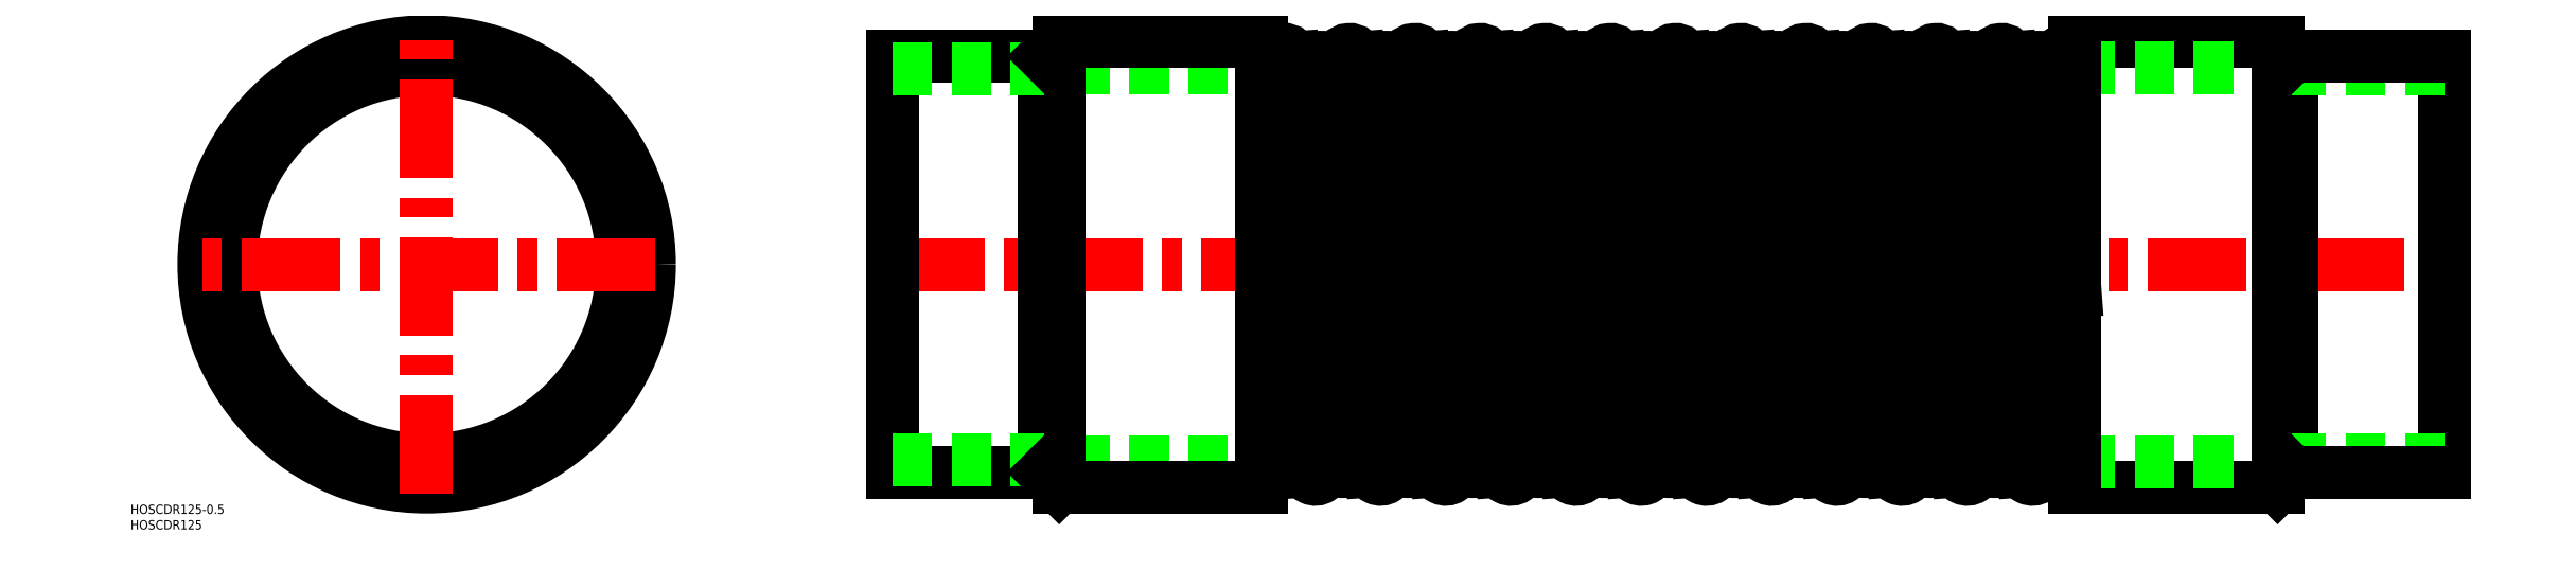
<metadata>
{"format":"dxf","ext":"dxf","renderer":"ezdxf+matplotlib","layout":"modelspace","background":"white","min_lineweight":24,"dpi":150}
</metadata>
<code>
0
SECTION
2
ENTITIES
0
TEXT
8
0
10
-95.44
20
-80.43
30
0
40
3
1
HOSCDR125-0.5
0
TEXT
8
0
10
-95.44
20
-85.43
30
0
40
3
1
HOSCDR125
0
CIRCLE
8
0
10
0
20
0
30
0
40
67
0
CIRCLE
8
0
10
0
20
0
30
0
40
63
0
CIRCLE
8
0
10
0
20
0
30
0
40
71.75
0
LINE
8
CENTER
10
73.75
20
0
30
0
11
-73.75
21
0
31
0
0
LINE
8
CENTER
10
0
20
-73.75
30
0
11
0
21
73.75
31
0
0
LINE
8
0
10
596.2
20
71.75
30
0
11
531
21
71.75
31
0
0
LINE
8
0
10
596.2
20
-71.75
30
0
11
531
21
-71.75
31
0
0
LINE
8
CENTER
10
148
20
0
30
0
11
652
21
0
31
0
0
LINE
8
0
10
601
20
63.5
30
0
11
199
21
63.5
31
0
0
LINE
8
0
10
601
20
-63.5
30
0
11
199
21
-63.5
31
0
0
ARC
8
0
10
349.7
20
30.38
30
0
40
36.42
50
77.97
51
102
0
ARC
8
0
10
349.3
20
-66.35
30
0
40
2.9
50
184.3
51
4.335
0
LINE
8
0
10
342.1
20
66.57
30
0
11
352.2
21
-66.13
31
0
0
LINE
8
0
10
203.8
20
71.75
30
0
11
269
21
71.75
31
0
0
LINE
8
0
10
203.8
20
-71.75
30
0
11
269
21
-71.75
31
0
0
LINE
8
0
10
199
20
-67
30
0
11
199
21
67
31
0
0
LINE
8
0
10
203.8
20
-71.75
30
0
11
203.8
21
71.75
31
0
0
LINE
8
0
10
150
20
-67
30
0
11
150
21
67
31
0
0
LINE
8
0
10
150
20
-67
30
0
11
199
21
-67
31
0
0
LINE
8
0
10
150
20
-63
30
0
11
199
21
-63
31
0
0
LINE
8
0
10
199
20
-67
30
0
11
203.8
21
-71.75
31
0
0
LINE
8
0
10
150
20
67
30
0
11
199
21
67
31
0
0
LINE
8
0
10
150
20
63
30
0
11
199
21
63
31
0
0
LINE
8
0
10
203.8
20
71.75
30
0
11
199
21
67
31
0
0
LINE
8
0
10
269
20
-71.75
30
0
11
269
21
71.75
31
0
0
LINE
8
0
10
336.3
20
66.13
30
0
11
346.4
21
-66.57
31
0
0
LINE
8
0
10
321.1
20
66.57
30
0
11
331.2
21
-66.13
31
0
0
LINE
8
0
10
315.3
20
66.13
30
0
11
325.4
21
-66.57
31
0
0
LINE
8
0
10
300.1
20
66.57
30
0
11
310.2
21
-66.13
31
0
0
LINE
8
0
10
294.3
20
66.13
30
0
11
304.4
21
-66.57
31
0
0
LINE
8
0
10
279.1
20
66.57
30
0
11
289.2
21
-66.13
31
0
0
LINE
8
0
10
273.3
20
66.13
30
0
11
283.4
21
-66.57
31
0
0
ARC
8
0
10
296.8
20
-30.38
30
0
40
36.42
50
258
51
282
0
ARC
8
0
10
275.8
20
-30.38
30
0
40
36.42
50
259.3
51
282
0
ARC
8
0
10
286.3
20
-66.35
30
0
40
2.9
50
184.3
51
4.335
0
ARC
8
0
10
317.8
20
-30.38
30
0
40
36.42
50
258
51
282
0
ARC
8
0
10
307.3
20
-66.35
30
0
40
2.9
50
184.3
51
4.335
0
ARC
8
0
10
338.8
20
-30.38
30
0
40
36.42
50
258
51
282
0
ARC
8
0
10
328.3
20
-66.35
30
0
40
2.9
50
184.3
51
4.335
0
ARC
8
0
10
297.2
20
66.35
30
0
40
2.9
50
4.335
51
184.3
0
ARC
8
0
10
265.7
20
30.38
30
0
40
36.42
50
77.97
51
84.87
0
ARC
8
0
10
286.7
20
30.38
30
0
40
36.42
50
77.97
51
102
0
ARC
8
0
10
276.2
20
66.35
30
0
40
2.9
50
4.335
51
184.3
0
ARC
8
0
10
328.7
20
30.38
30
0
40
36.42
50
77.97
51
102
0
ARC
8
0
10
318.2
20
66.35
30
0
40
2.9
50
4.335
51
184.3
0
ARC
8
0
10
307.7
20
30.38
30
0
40
36.42
50
77.97
51
102
0
ARC
8
0
10
339.2
20
66.35
30
0
40
2.9
50
4.335
51
184.3
0
ARC
8
0
10
454.7
20
30.38
30
0
40
36.42
50
77.97
51
102
0
ARC
8
0
10
464.8
20
-30.38
30
0
40
36.42
50
258
51
282
0
LINE
8
0
10
405.1
20
66.57
30
0
11
415.2
21
-66.13
31
0
0
LINE
8
0
10
399.3
20
66.13
30
0
11
409.4
21
-66.57
31
0
0
LINE
8
0
10
384.1
20
66.57
30
0
11
394.2
21
-66.13
31
0
0
LINE
8
0
10
378.3
20
66.13
30
0
11
388.4
21
-66.57
31
0
0
LINE
8
0
10
363.1
20
66.57
30
0
11
373.2
21
-66.13
31
0
0
LINE
8
0
10
357.3
20
66.13
30
0
11
367.4
21
-66.57
31
0
0
LINE
8
0
10
447.1
20
66.57
30
0
11
457.2
21
-66.13
31
0
0
LINE
8
0
10
441.3
20
66.13
30
0
11
451.4
21
-66.57
31
0
0
LINE
8
0
10
426.1
20
66.57
30
0
11
436.2
21
-66.13
31
0
0
LINE
8
0
10
420.3
20
66.13
30
0
11
430.4
21
-66.57
31
0
0
ARC
8
0
10
401.8
20
-30.38
30
0
40
36.42
50
258
51
282
0
ARC
8
0
10
380.8
20
-30.38
30
0
40
36.42
50
258
51
282
0
ARC
8
0
10
359.8
20
-30.38
30
0
40
36.42
50
258
51
282
0
ARC
8
0
10
370.3
20
-66.35
30
0
40
2.9
50
184.3
51
4.335
0
ARC
8
0
10
391.3
20
-66.35
30
0
40
2.9
50
184.3
51
4.335
0
ARC
8
0
10
433.3
20
-66.35
30
0
40
2.9
50
184.3
51
4.335
0
ARC
8
0
10
422.8
20
-30.38
30
0
40
36.42
50
258
51
282
0
ARC
8
0
10
412.3
20
-66.35
30
0
40
2.9
50
184.3
51
4.335
0
ARC
8
0
10
443.8
20
-30.38
30
0
40
36.42
50
258
51
282
0
ARC
8
0
10
454.3
20
-66.35
30
0
40
2.9
50
184.3
51
4.335
0
ARC
8
0
10
402.2
20
66.35
30
0
40
2.9
50
4.335
51
184.3
0
ARC
8
0
10
370.7
20
30.38
30
0
40
36.42
50
77.97
51
102
0
ARC
8
0
10
360.2
20
66.35
30
0
40
2.9
50
4.335
51
184.3
0
ARC
8
0
10
391.7
20
30.38
30
0
40
36.42
50
77.97
51
102
0
ARC
8
0
10
381.2
20
66.35
30
0
40
2.9
50
4.335
51
184.3
0
ARC
8
0
10
433.7
20
30.38
30
0
40
36.42
50
77.97
51
102
0
ARC
8
0
10
423.2
20
66.35
30
0
40
2.9
50
4.335
51
184.3
0
ARC
8
0
10
412.7
20
30.38
30
0
40
36.42
50
77.97
51
102
0
ARC
8
0
10
444.2
20
66.35
30
0
40
2.9
50
4.335
51
184.3
0
LINE
8
0
10
510.1
20
66.57
30
0
11
520.2
21
-66.13
31
0
0
LINE
8
0
10
504.3
20
66.13
30
0
11
514.4
21
-66.57
31
0
0
LINE
8
0
10
489.1
20
66.57
30
0
11
499.2
21
-66.13
31
0
0
LINE
8
0
10
525.3
20
66.13
30
0
11
531
21
-8.684
31
0
0
LINE
8
0
10
531
20
-71.75
30
0
11
531
21
71.75
31
0
0
LINE
8
0
10
468.1
20
66.57
30
0
11
478.2
21
-66.13
31
0
0
LINE
8
0
10
462.3
20
66.13
30
0
11
472.4
21
-66.57
31
0
0
LINE
8
0
10
483.3
20
66.13
30
0
11
493.4
21
-66.57
31
0
0
ARC
8
0
10
506.8
20
-30.38
30
0
40
36.42
50
258
51
282
0
ARC
8
0
10
485.8
20
-30.38
30
0
40
36.42
50
258
51
282
0
ARC
8
0
10
475.3
20
-66.35
30
0
40
2.9
50
184.3
51
4.335
0
ARC
8
0
10
496.3
20
-66.35
30
0
40
2.9
50
184.3
51
4.335
0
ARC
8
0
10
527.8
20
-30.38
30
0
40
36.42
50
258
51
275.1
0
ARC
8
0
10
517.3
20
-66.35
30
0
40
2.9
50
184.3
51
4.335
0
ARC
8
0
10
517.7
20
30.38
30
0
40
36.42
50
77.97
51
102
0
ARC
8
0
10
486.2
20
66.35
30
0
40
2.9
50
4.335
51
184.3
0
ARC
8
0
10
475.7
20
30.38
30
0
40
36.42
50
77.97
51
102
0
ARC
8
0
10
465.2
20
66.35
30
0
40
2.9
50
4.335
51
184.3
0
ARC
8
0
10
507.2
20
66.35
30
0
40
2.9
50
4.335
51
184.3
0
ARC
8
0
10
496.7
20
30.38
30
0
40
36.42
50
77.97
51
102
0
ARC
8
0
10
528.2
20
66.35
30
0
40
2.9
50
16.53
51
184.3
0
LINE
8
0
10
650
20
-67
30
0
11
650
21
67
31
0
0
LINE
8
0
10
596.2
20
-71.75
30
0
11
596.2
21
71.75
31
0
0
LINE
8
0
10
601
20
-67
30
0
11
601
21
67
31
0
0
LINE
8
0
10
650
20
-63
30
0
11
601
21
-63
31
0
0
LINE
8
0
10
650
20
-67
30
0
11
601
21
-67
31
0
0
LINE
8
0
10
601
20
-67
30
0
11
596.2
21
-71.75
31
0
0
LINE
8
0
10
650
20
63
30
0
11
601
21
63
31
0
0
LINE
8
0
10
650
20
67
30
0
11
601
21
67
31
0
0
LINE
8
0
10
596.2
20
71.75
30
0
11
601
21
67
31
0
0
ENDSEC
0
EOF

</code>
